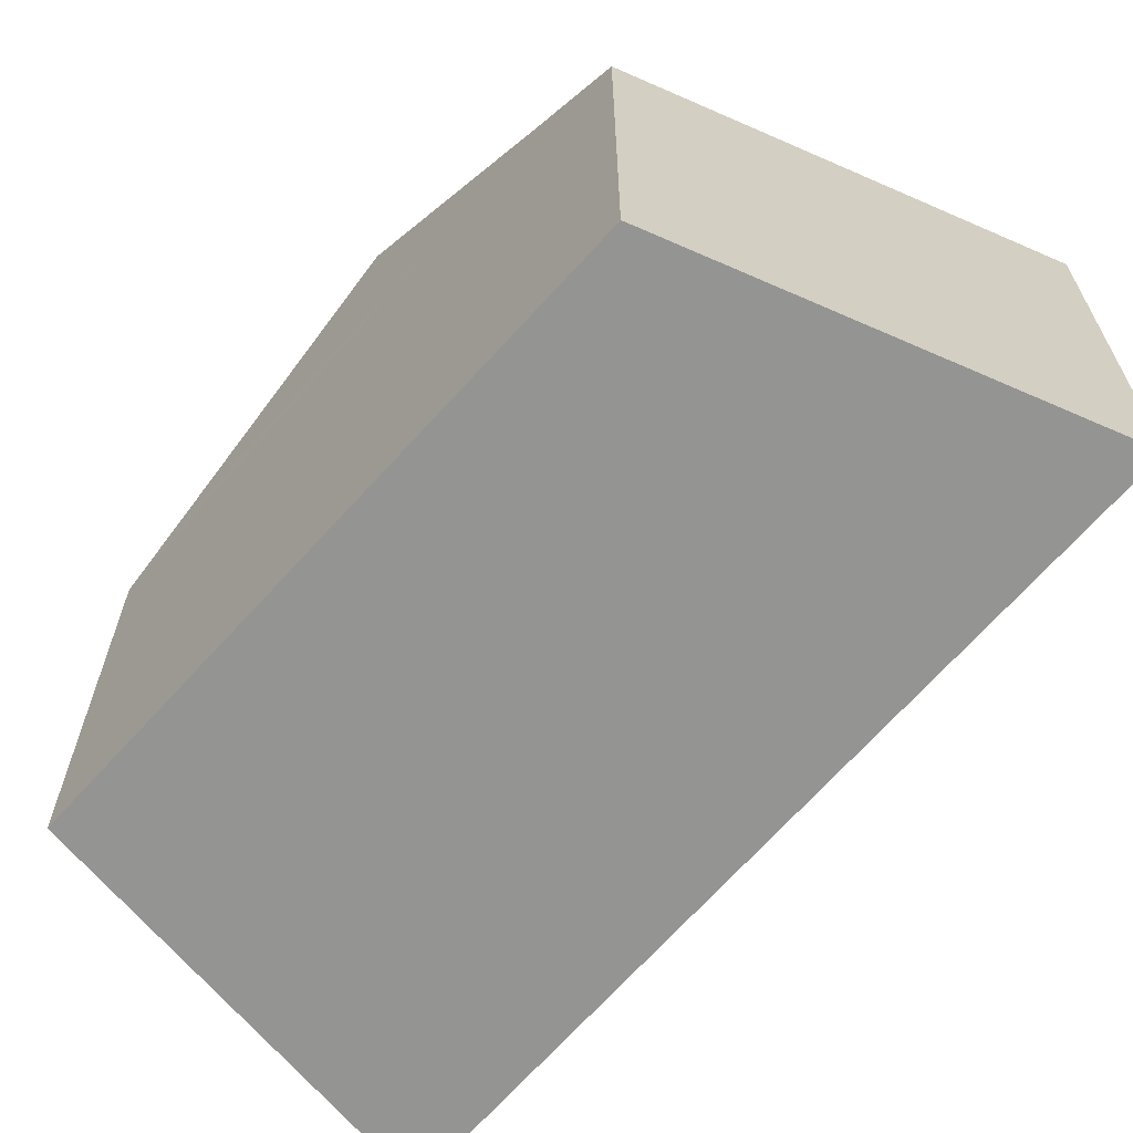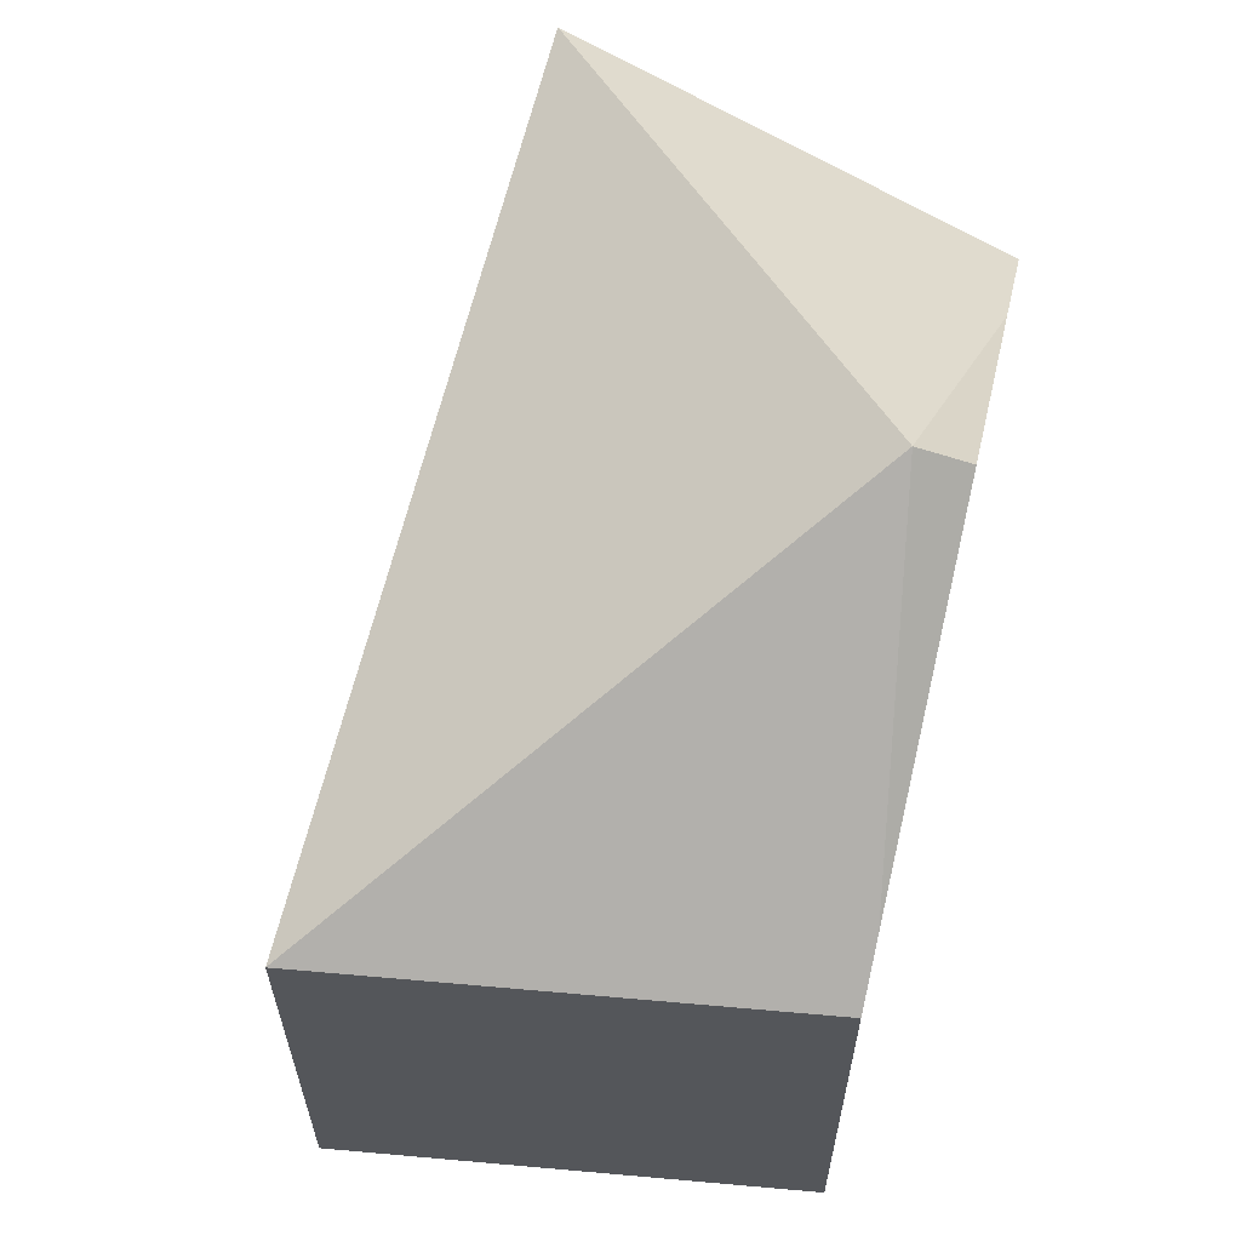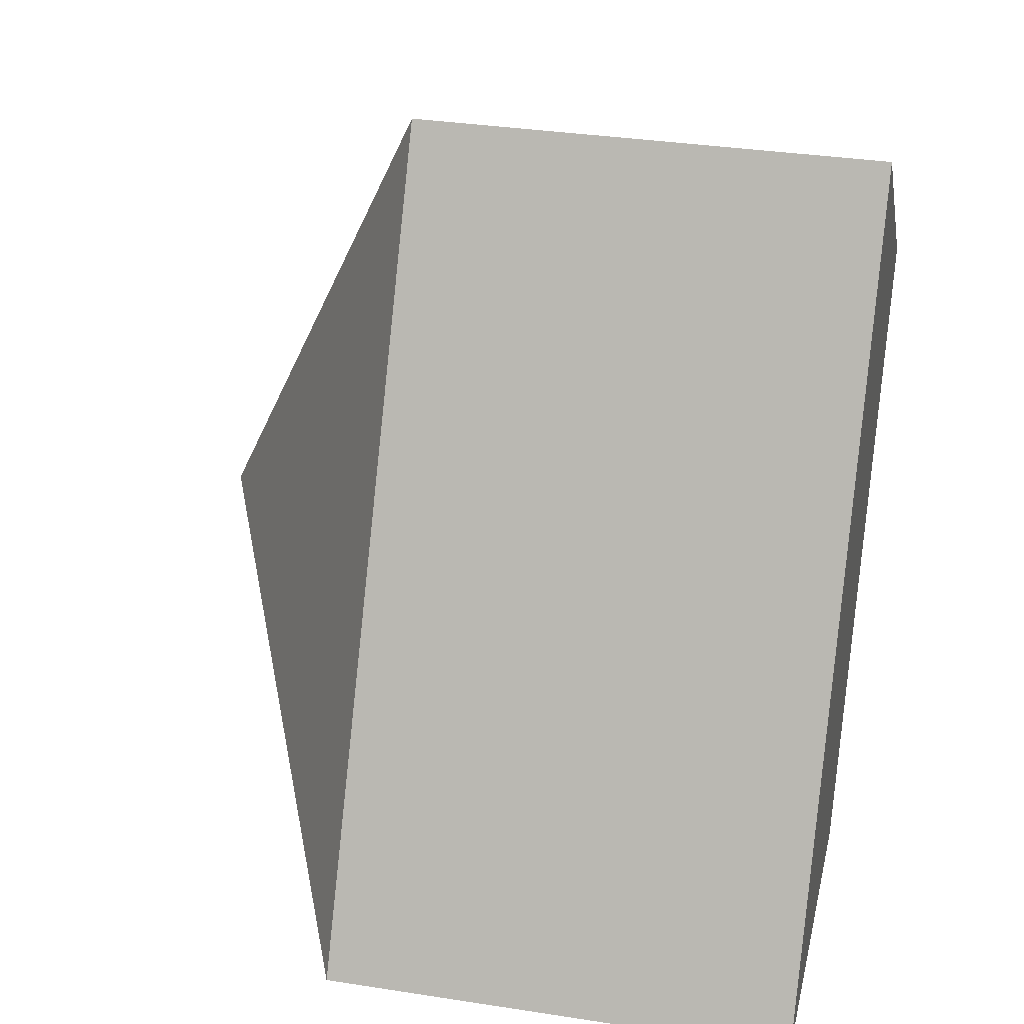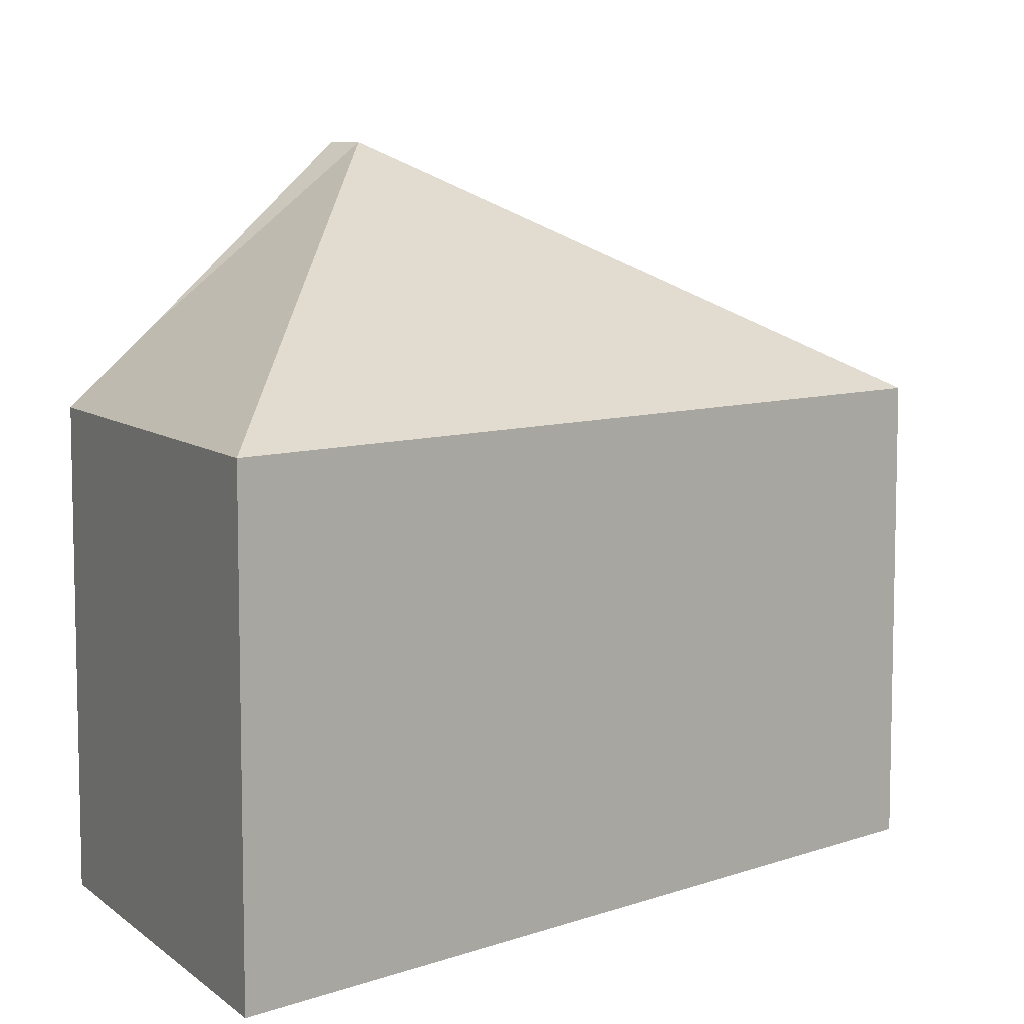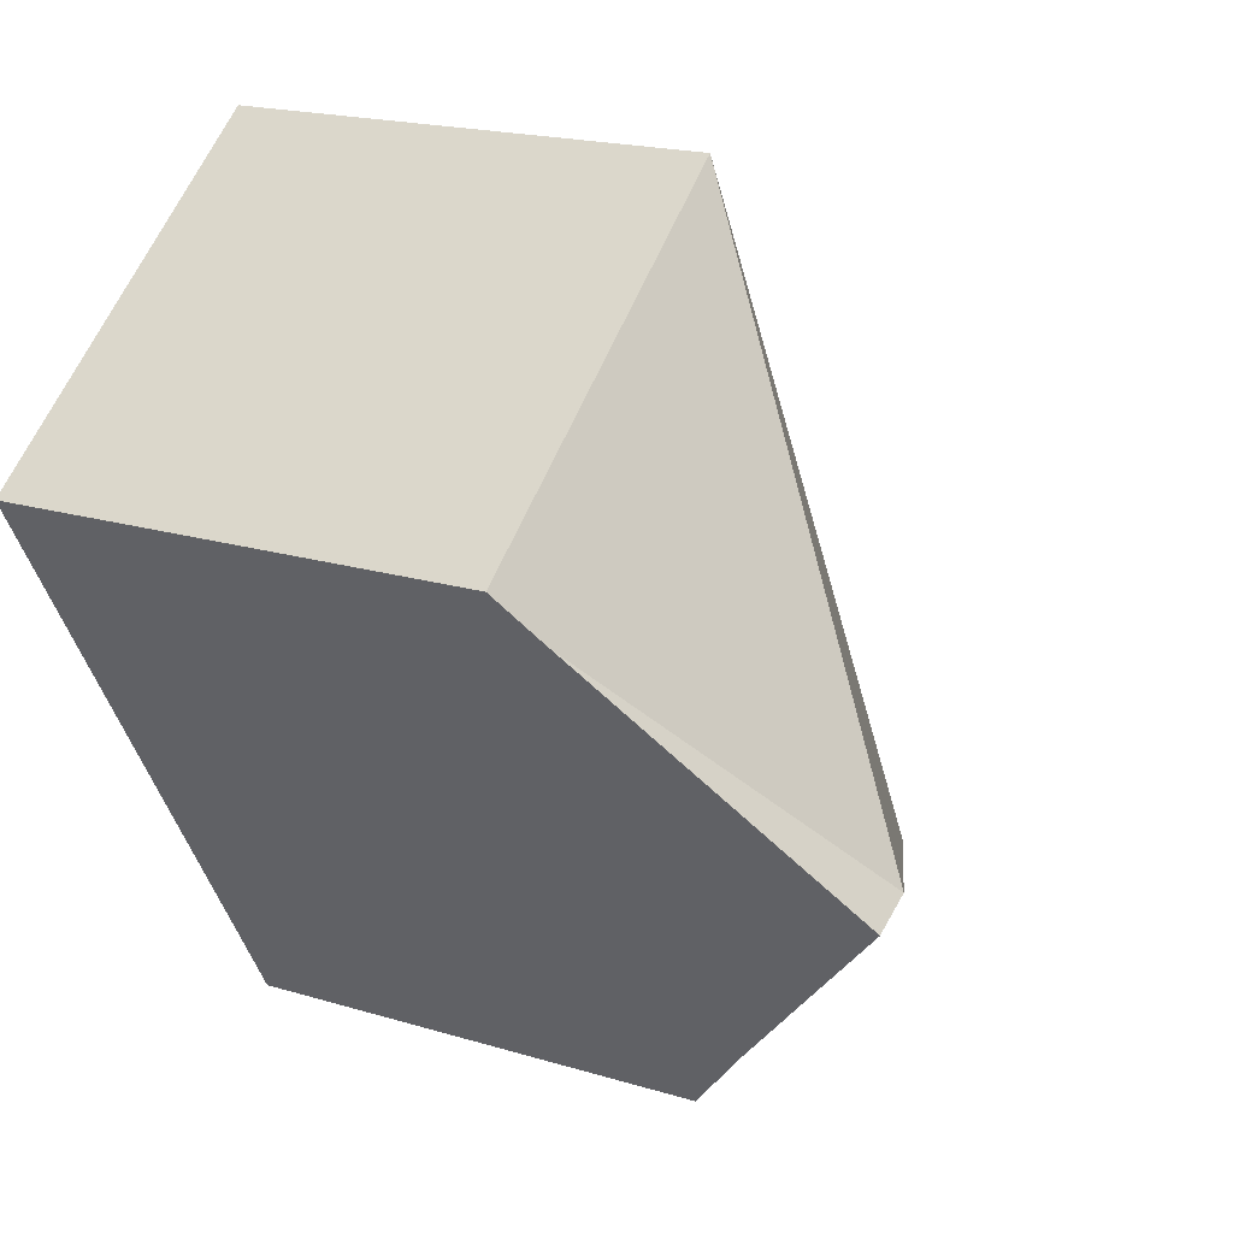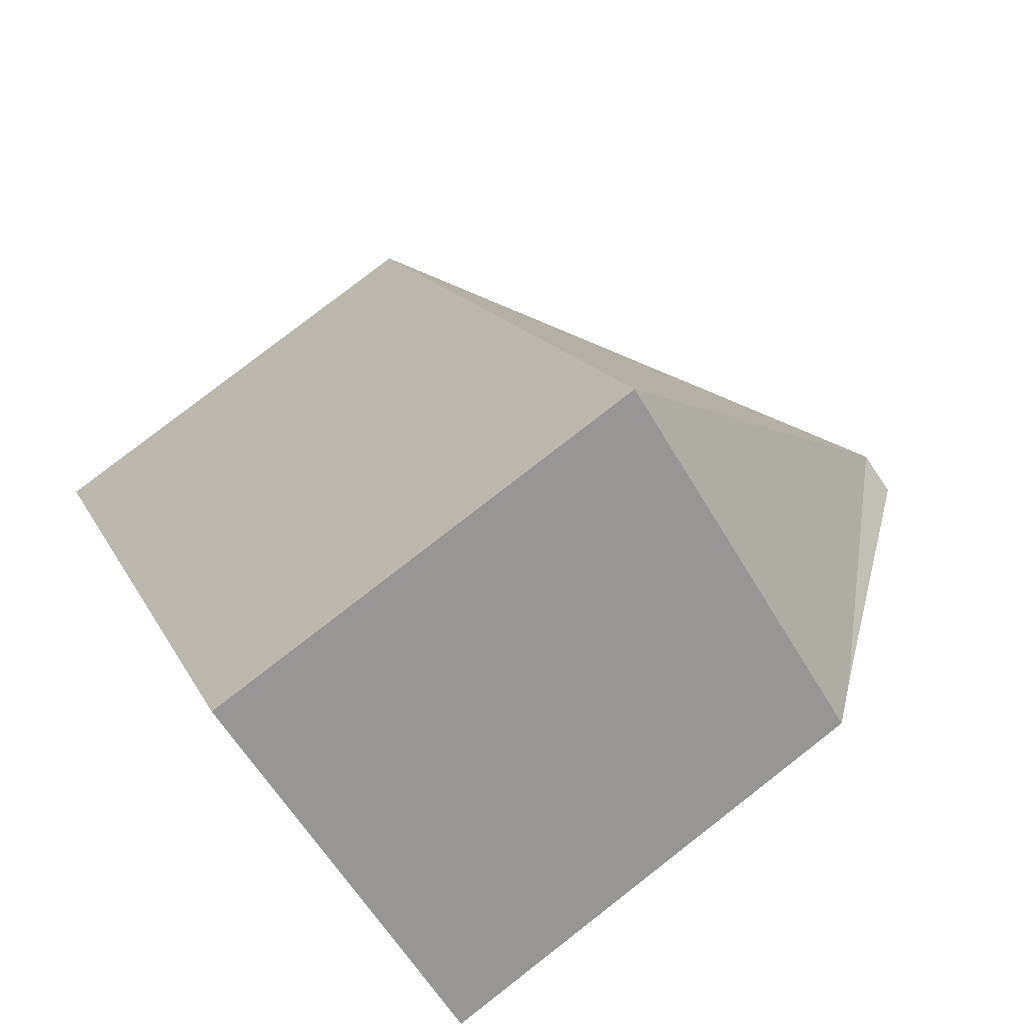
<metadata>
{"format":"obj","ext":"obj","renderer":"f3d","projection":"perspective","resolution":1024,"background":"white","views":[{"elev":-66.9,"azim":168.0,"up":"+Y"},{"elev":64.4,"azim":43.1,"up":"+Y"},{"elev":33.7,"azim":-78.0,"up":"+Z"},{"elev":8.2,"azim":-105.0,"up":"+Y"},{"elev":19.1,"azim":119.8,"up":"+Z"},{"elev":80.0,"azim":52.2,"up":"+Z"}]}
</metadata>
<code>
v  5.638 3.441 3.567
v  4.103 5.277 1.601
v  3.099 3.433 5.546
v  5.443 3.725 3.23
v  0 3.444 2.109e-16
v  4.416 5.277 1.458
v  3.551 3.971 -0.033
v  3.186 3.444 -0.663
v  3.186 4.06e-17 -0.663
v  0 0 0
v  3.099 -3.396e-16 5.546
v  5.638 -2.184e-16 3.567
v  5.443 -1.978e-16 3.23
v  3.551 2.021e-18 -0.033
v  4.416 -8.928e-17 1.458
g defaultobject
f 1 2 3
f 2 1 4
f 2 5 3
f 2 4 6
f 2 6 7
f 7 5 2
f 5 7 8
f 9 5 8
f 5 9 10
f 10 3 5
f 3 10 11
f 3 12 1
f 12 3 11
f 4 7 6
f 7 4 1
f 7 1 12
f 7 12 8
f 8 12 13
f 8 13 14
f 8 14 9
f 14 13 15
f 10 12 11
f 12 10 13
f 13 10 15
f 15 10 14
f 14 10 9

</code>
